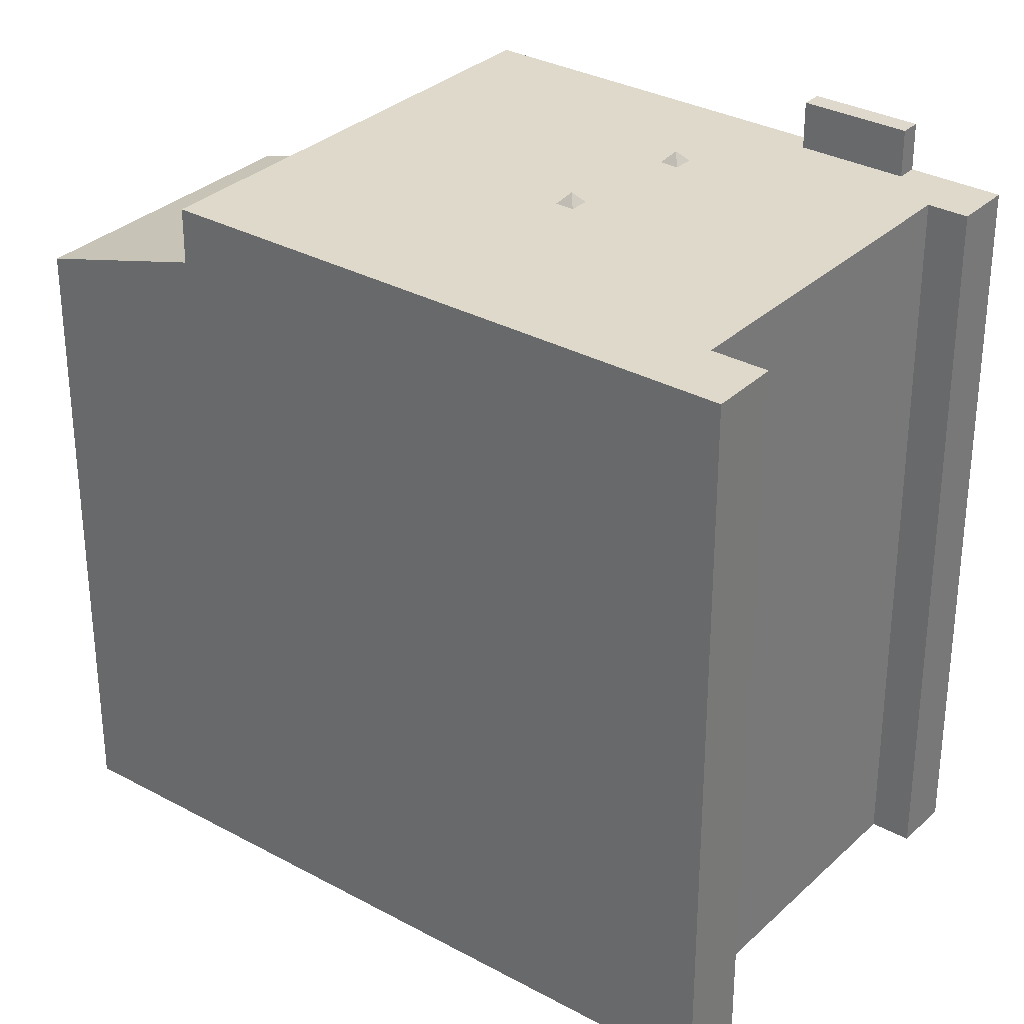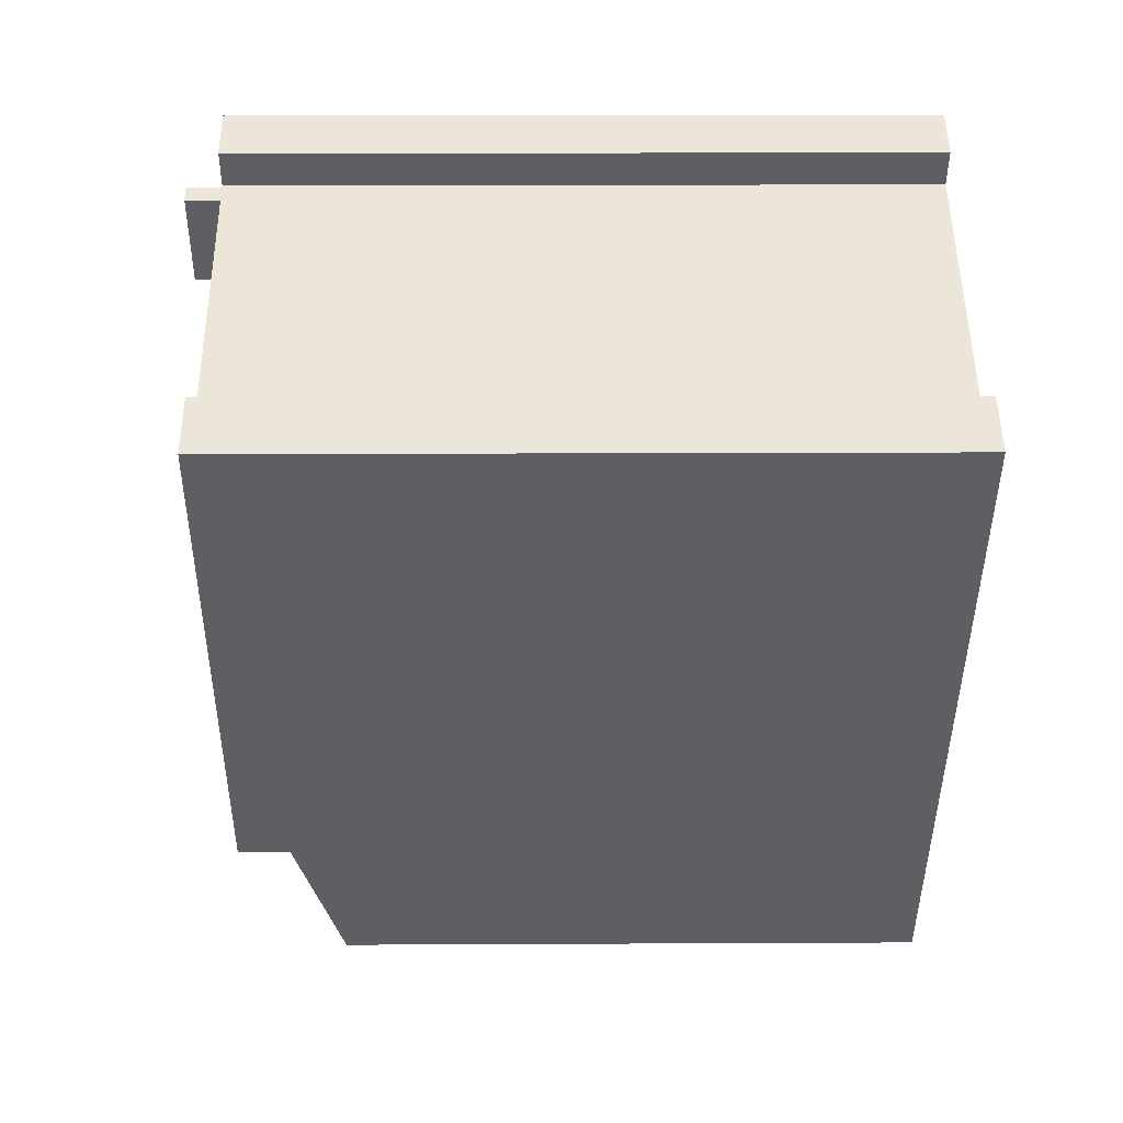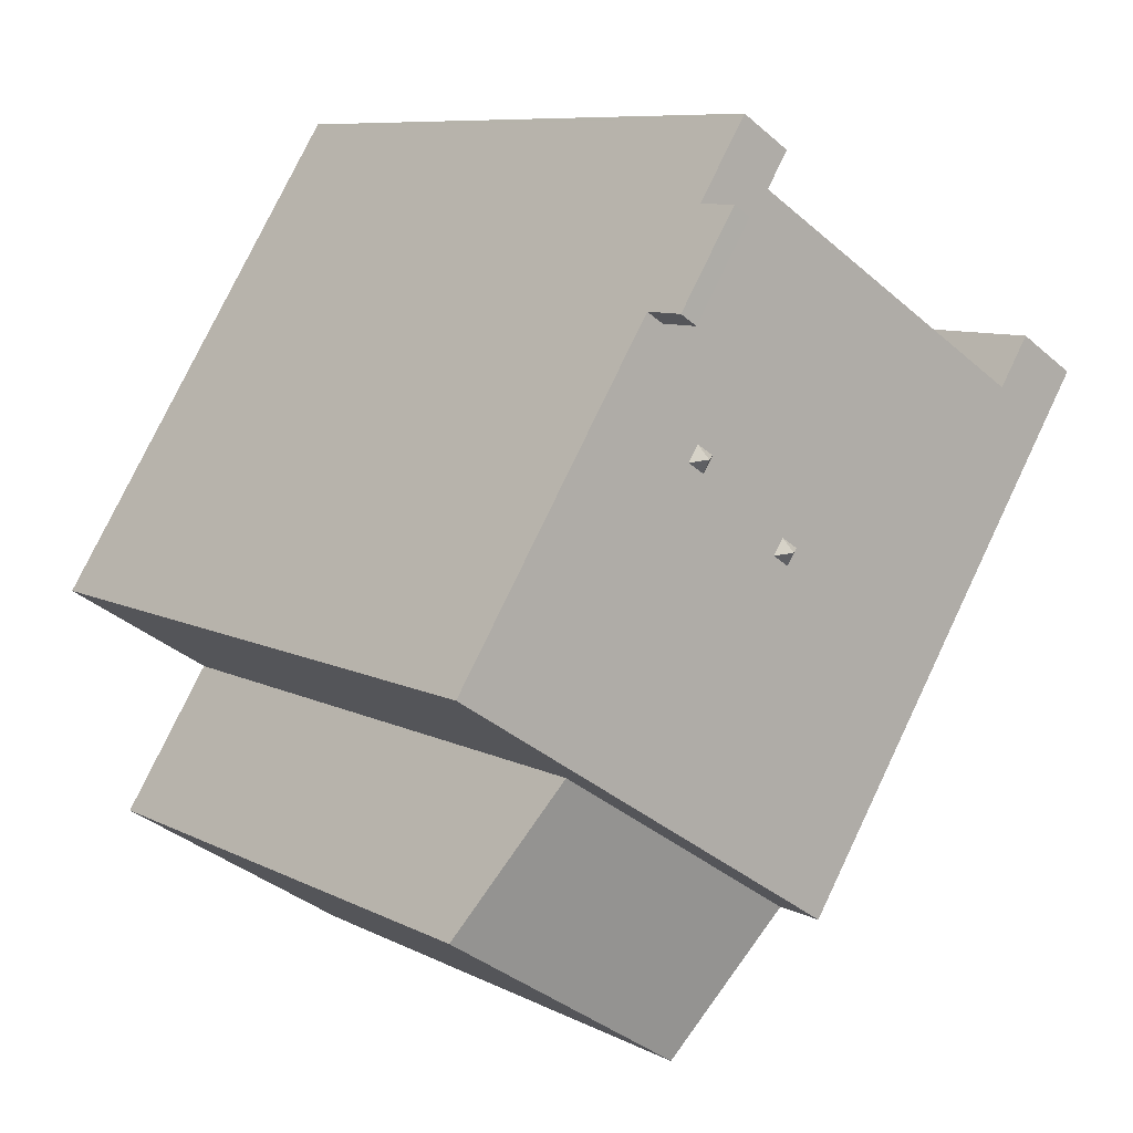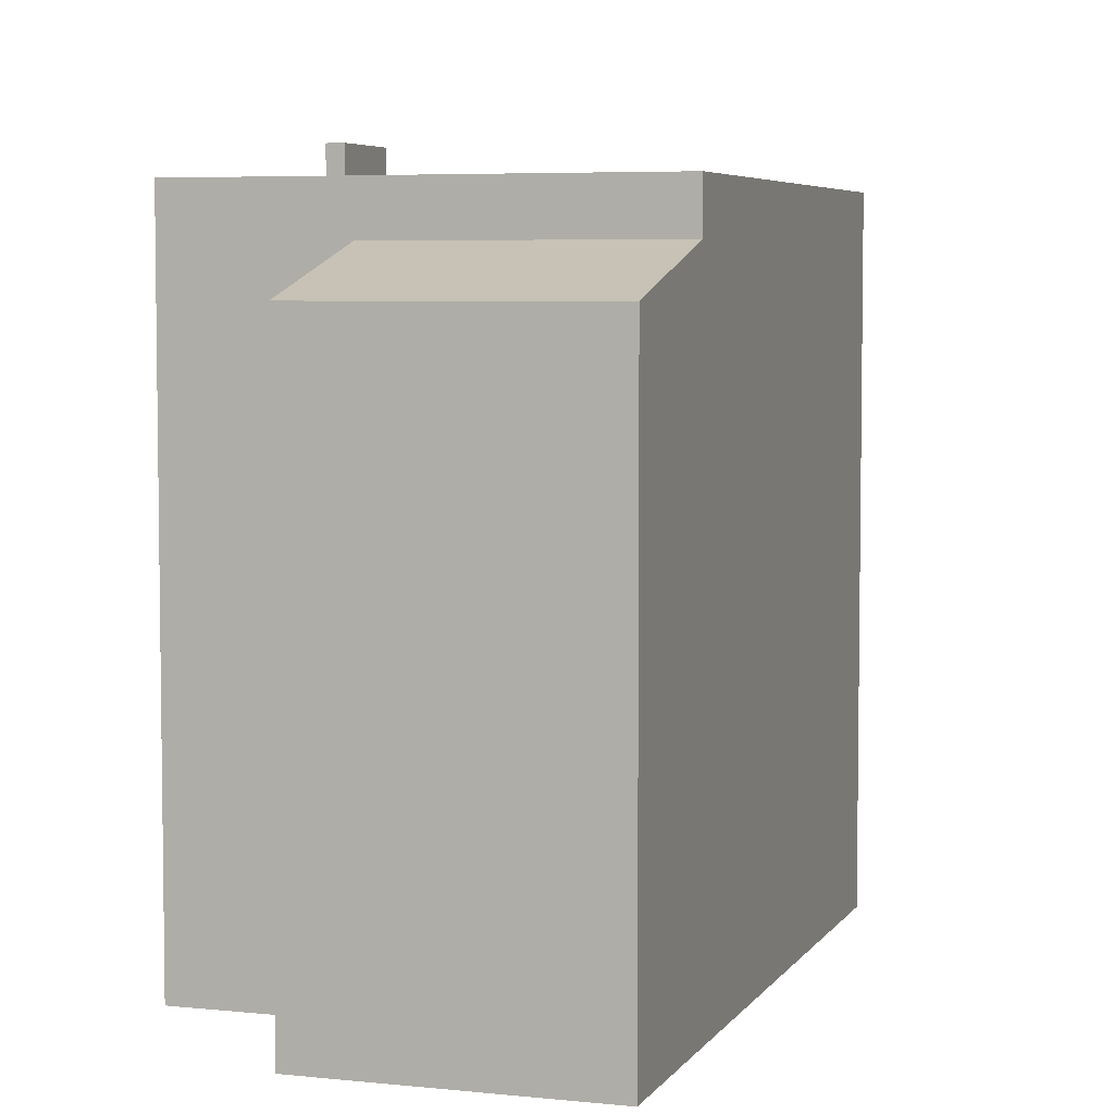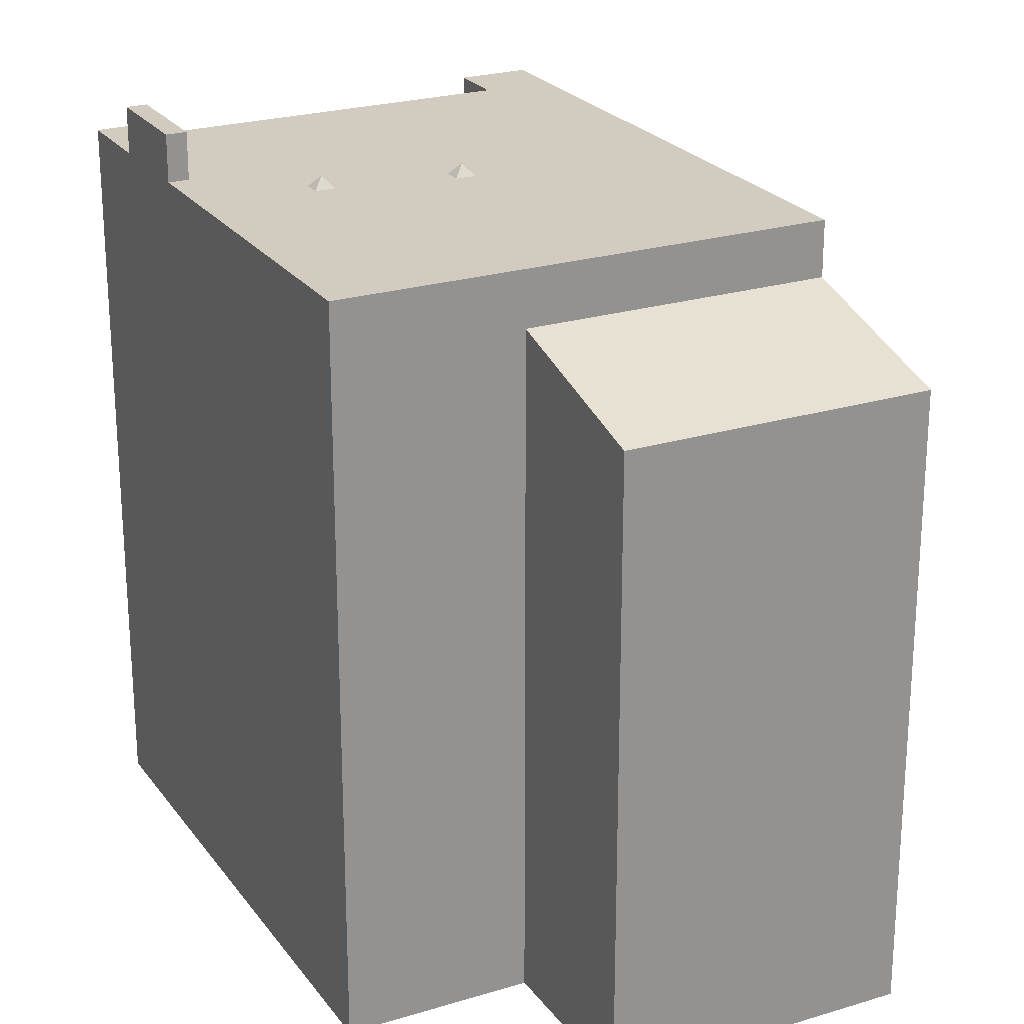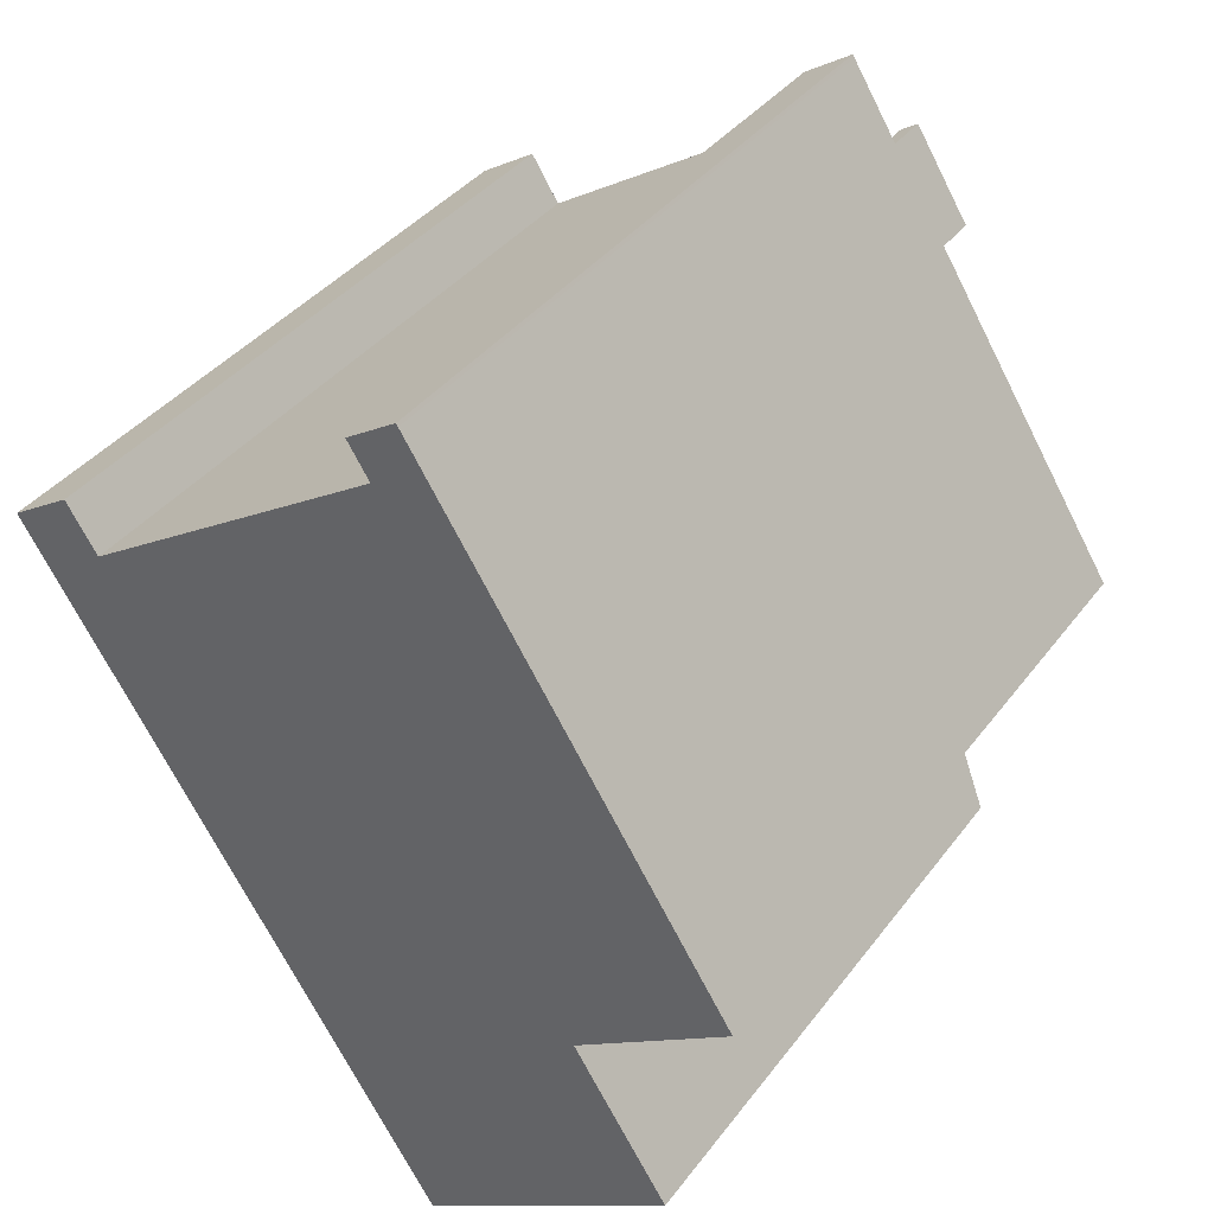
<metadata>
{"format":"obj","ext":"obj","renderer":"f3d","projection":"perspective","resolution":1024,"background":"white","views":[{"elev":31.7,"azim":-84.7,"up":"+Y"},{"elev":16.0,"azim":-90.6,"up":"+Z"},{"elev":8.6,"azim":143.5,"up":"+Z"},{"elev":5.3,"azim":166.0,"up":"+Y"},{"elev":23.8,"azim":120.6,"up":"+Y"},{"elev":37.7,"azim":32.4,"up":"+Z"}]}
</metadata>
<code>
v -0.01846 5.793 5.904
v 0.4515 5.793 6.898
v 1.206 5.793 5.709
v -0.01846 5.793 5.904
v 0.9335 5.793 5.537
v 1.383 5.793 4.828
v -0.01846 5.793 5.904
v 1.206 5.793 5.709
v 0.9335 5.793 5.537
v 2.87 5.793 -2.327
v 5.256 5.793 -0.6747
v 5.319 5.793 -0.7737
v 1.112 5.793 1.957
v 1.378 5.793 2.131
v 2.87 5.793 -2.327
v -0.2123 5.793 0.6796
v 1.112 5.793 1.957
v 2.87 5.793 -2.327
v 1.378 5.793 2.131
v 2.128 5.793 4.257
v 2.87 5.793 -2.327
v 1.215 5.793 2.381
v 1.856 5.793 4.084
v 2.128 5.793 4.257
v 0.9486 5.793 2.208
v 1.856 5.793 4.084
v 1.215 5.793 2.381
v -4.78 5.793 2.884
v 1.789 5.793 4.19
v 1.856 5.793 4.084
v 1.215 5.793 2.381
v 2.128 5.793 4.257
v 1.378 5.793 2.131
v -0.478 5.793 0.5061
v -0.2123 5.793 0.6796
v 2.87 5.793 -2.327
v -0.3755 5.793 0.9302
v 1.112 5.793 1.957
v -0.2123 5.793 0.6796
v -1.173 5.793 -4.891
v -0.6411 5.793 0.7574
v -0.478 5.793 0.5061
v -4.78 5.793 2.884
v 0.9486 5.793 2.208
v -0.3755 5.793 0.9302
v -0.3755 5.793 0.9302
v 0.9486 5.793 2.208
v 1.112 5.793 1.957
v -4.78 5.793 2.884
v -0.3755 5.793 0.9302
v -0.6411 5.793 0.7574
v -4.78 5.793 2.884
v -0.6411 5.793 0.7574
v -1.173 5.793 -4.891
v -4.78 5.793 2.884
v 1.856 5.793 4.084
v 0.9486 5.793 2.208
v -1.173 5.793 -4.891
v -0.478 5.793 0.5061
v 2.87 5.793 -2.327
v -0.3635 5.793 6.449
v 0.4215 5.793 6.946
v 0.4515 5.793 6.898
v -0.3635 5.793 6.449
v 0.4515 5.793 6.898
v -0.01846 5.793 5.904
v -6.216 5.793 3.059
v -4.78 5.793 2.884
v -1.173 5.793 -4.891
v -6.216 5.793 3.059
v -5.267 5.793 3.652
v -4.78 5.793 2.884
v 2.128 5.793 4.257
v 5.256 5.793 -0.6747
v 2.87 5.793 -2.327
v -4.78 5.793 2.884
v 1.383 5.793 4.828
v 1.789 5.793 4.19
v -4.78 5.793 2.884
v -0.01846 5.793 5.904
v 1.383 5.793 4.828
v -0.4405 5.965 0.7253
v -0.3755 5.793 0.9302
v -0.2123 5.793 0.6796
v -0.478 5.793 0.5061
v -0.4405 5.965 0.7253
v -0.2123 5.793 0.6796
v -0.6411 5.793 0.7574
v -0.3755 5.793 0.9302
v -0.4405 5.965 0.7253
v -0.6411 5.793 0.7574
v -0.4405 5.965 0.7253
v -0.478 5.793 0.5061
v 1.15 5.965 2.176
v 1.215 5.793 2.381
v 1.378 5.793 2.131
v 1.112 5.793 1.957
v 1.15 5.965 2.176
v 1.378 5.793 2.131
v 0.9486 5.793 2.208
v 1.215 5.793 2.381
v 1.15 5.965 2.176
v 0.9486 5.793 2.208
v 1.15 5.965 2.176
v 1.112 5.793 1.957
v 1.368 6.525 5.303
v 1.599 6.525 4.94
v 1.531 6.525 4.897
v 1.3 6.525 5.26
v 1.3 6.525 5.26
v 1.531 6.525 4.897
v 1.463 6.524 4.854
v 1.232 6.524 5.217
v 1.599 6.525 4.94
v 1.829 6.525 4.577
v 1.761 6.525 4.534
v 1.531 6.525 4.897
v 1.531 6.525 4.897
v 1.761 6.525 4.534
v 1.693 6.524 4.491
v 1.463 6.524 4.854
v 1.206 6.525 5.709
v 1.599 6.525 4.94
v 1.368 6.525 5.303
v 1.206 6.525 5.709
v 2.128 6.525 4.257
v 1.599 6.525 4.94
v 1.206 6.525 5.709
v 1.368 6.525 5.303
v 1.3 6.525 5.26
v 0.9335 6.524 5.537
v 1.3 6.525 5.26
v 1.232 6.524 5.217
v 0.9335 6.524 5.537
v 1.206 6.525 5.709
v 1.3 6.525 5.26
v 0.9335 6.524 5.537
v 1.232 6.524 5.217
v 1.463 6.524 4.854
v 1.761 6.525 4.534
v 1.829 6.525 4.577
v 2.128 6.525 4.257
v 1.599 6.525 4.94
v 2.128 6.525 4.257
v 1.829 6.525 4.577
v 1.761 6.525 4.534
v 2.128 6.525 4.257
v 1.856 6.524 4.084
v 1.463 6.524 4.854
v 1.693 6.524 4.491
v 1.856 6.524 4.084
v 1.693 6.524 4.491
v 1.761 6.525 4.534
v 1.856 6.524 4.084
v 0.9335 6.524 5.537
v 1.463 6.524 4.854
v 1.856 6.524 4.084
v -1.173 4.934 -4.891
v 2.87 4.934 -2.327
v -0.1585 4.404 -6.491
v -0.1585 4.404 -6.491
v 4.357 4.158 -4.672
v 0.3126 4.158 -7.236
v -0.1585 4.404 -6.491
v 2.87 4.934 -2.327
v 4.357 4.158 -4.672
v -0.3635 5.793 6.449
v -0.01846 5.793 5.904
v -0.01846 -5.612 5.904
v -0.3635 -5.612 6.449
v -0.3635 -5.612 6.449
v 0.4215 -5.612 6.946
v 0.4215 5.793 6.946
v -0.3635 5.793 6.449
v 0.4215 -5.612 6.946
v 0.4515 -5.612 6.898
v 0.4515 5.793 6.898
v 0.4215 5.793 6.946
v 0.4515 -5.612 6.898
v 1.206 -5.612 5.709
v 1.206 5.793 5.709
v 0.4515 5.793 6.898
v 1.667 -5.612 4.983
v 2.128 -5.612 4.257
v 2.128 5.793 4.257
v 1.206 5.793 5.709
v 1.206 -5.612 5.709
v 1.667 -5.612 4.983
v 1.206 5.793 5.709
v 1.667 -5.612 4.983
v 2.128 5.793 4.257
v 2.128 -5.612 4.257
v 5.256 -5.612 -0.6747
v 5.256 5.793 -0.6747
v 2.128 5.793 4.257
v 5.256 -5.612 -0.6747
v 5.319 -5.612 -0.7737
v 5.319 5.793 -0.7737
v 5.256 5.793 -0.6747
v 1.206 5.793 5.709
v 2.128 5.793 4.257
v 2.128 6.525 4.257
v 1.206 6.525 5.709
v 2.87 5.793 -2.327
v 5.319 5.793 -0.7737
v 2.87 4.934 -2.327
v 2.87 4.934 -2.327
v 5.319 5.793 -0.7737
v 5.319 -5.612 -0.7737
v 2.87 -5.612 -2.327
v -1.173 5.793 -4.891
v 2.87 5.793 -2.327
v 2.87 4.934 -2.327
v -1.173 4.934 -4.891
v -6.216 5.793 3.059
v -1.173 4.934 -4.891
v -1.173 -5.612 -4.891
v -6.216 -5.612 3.059
v -6.216 5.793 3.059
v -1.173 5.793 -4.891
v -1.173 4.934 -4.891
v -1.173 4.934 -4.891
v -0.666 -5.612 -5.691
v -1.173 -5.612 -4.891
v -0.666 -5.612 -5.691
v -0.1585 4.404 -6.491
v -0.1585 -5.612 -6.491
v -1.173 4.934 -4.891
v -0.1585 4.404 -6.491
v -0.666 -5.612 -5.691
v -0.1585 4.404 -6.491
v 0.3126 4.158 -7.236
v 0.3126 -5.612 -7.236
v -0.1585 -5.612 -6.491
v -5.742 -5.612 3.356
v -5.267 -5.612 3.652
v -5.267 5.793 3.652
v -6.216 5.793 3.059
v -6.216 -5.612 3.059
v -5.742 -5.612 3.356
v -6.216 5.793 3.059
v -5.742 -5.612 3.356
v -5.267 5.793 3.652
v -5.267 -5.612 3.652
v -4.78 -5.612 2.884
v -4.78 5.793 2.884
v -5.267 5.793 3.652
v -2.399 -5.612 4.394
v -0.01846 -5.612 5.904
v -0.01846 5.793 5.904
v -4.78 5.793 2.884
v -4.78 -5.612 2.884
v -2.399 -5.612 4.394
v -4.78 5.793 2.884
v -2.399 -5.612 4.394
v -0.01846 5.793 5.904
v 1.856 6.524 4.084
v 2.128 6.525 4.257
v 2.128 5.793 4.257
v 1.856 5.793 4.084
v 0.9335 6.524 5.537
v 1.383 5.793 4.828
v 0.9335 5.793 5.537
v 0.9335 6.524 5.537
v 1.856 6.524 4.084
v 1.789 5.793 4.19
v 1.383 5.793 4.828
v 1.789 5.793 4.19
v 1.856 6.524 4.084
v 1.856 5.793 4.084
v 0.9335 5.793 5.537
v 1.206 5.793 5.709
v 1.206 6.525 5.709
v 0.9335 6.524 5.537
v 2.87 -5.612 -2.327
v 4.357 -5.612 -4.672
v 4.357 4.158 -4.672
v 2.87 4.934 -2.327
v 0.3126 4.158 -7.236
v 4.357 4.158 -4.672
v 4.357 -5.612 -4.672
v 0.3126 -5.612 -7.236
v -5.267 -5.612 3.652
v -5.742 -5.612 3.356
v -6.216 -5.612 3.059
v -1.173 -5.612 -4.891
v -0.666 -5.612 -5.691
v -0.1585 -5.612 -6.491
v 0.3126 -5.612 -7.236
v 4.357 -5.612 -4.672
v 2.87 -5.612 -2.327
v 5.319 -5.612 -0.7737
v 5.256 -5.612 -0.6747
v 2.128 -5.612 4.257
v 1.667 -5.612 4.983
v 1.206 -5.612 5.709
v 0.4515 -5.612 6.898
v 0.4215 -5.612 6.946
v -0.3635 -5.612 6.449
v -0.01846 -5.612 5.904
v -2.399 -5.612 4.394
v -4.78 -5.612 2.884
g CDNNDG02_0009270
f 1 2 3
f 4 5 6
f 7 8 9
f 10 11 12
f 13 14 15
f 16 17 18
f 19 20 21
f 22 23 24
f 25 26 27
f 28 29 30
f 31 32 33
f 34 35 36
f 37 38 39
f 40 41 42
f 43 44 45
f 46 47 48
f 49 50 51
f 52 53 54
f 55 56 57
f 58 59 60
f 61 62 63
f 64 65 66
f 67 68 69
f 70 71 72
f 73 74 75
f 76 77 78
f 79 80 81
f 82 83 84
f 85 86 87
f 88 89 90
f 91 92 93
f 94 95 96
f 97 98 99
f 100 101 102
f 103 104 105
f 106 108 109
f 106 107 108
f 110 112 113
f 110 111 112
f 114 116 117
f 114 115 116
f 118 120 121
f 118 119 120
f 122 123 124
f 125 126 127
f 128 129 130
f 131 132 133
f 134 135 136
f 137 138 139
f 140 141 142
f 143 144 145
f 146 147 148
f 149 150 151
f 152 153 154
f 155 156 157
f 158 159 160
f 161 162 163
f 164 165 166
f 167 169 170
f 167 168 169
f 171 173 174
f 173 171 172
f 176 177 175
f 175 177 178
f 180 181 179
f 179 181 182
f 183 184 185
f 186 187 188
f 189 190 191
f 192 194 195
f 192 193 194
f 197 198 196
f 196 198 199
f 203 200 202
f 201 202 200
f 204 205 206
f 209 207 208
f 207 209 210
f 211 213 214
f 211 212 213
f 216 217 218
f 215 216 218
f 219 220 221
f 222 223 224
f 225 226 227
f 228 229 230
f 232 233 234
f 231 232 234
f 235 236 237
f 238 239 240
f 241 242 243
f 245 246 244
f 244 246 247
f 248 249 250
f 251 252 253
f 254 255 256
f 259 257 258
f 257 259 260
f 261 262 263
f 267 264 265
f 266 267 265
f 268 269 270
f 274 271 272
f 273 274 272
f 275 277 278
f 275 276 277
f 280 281 282
f 279 280 282
f 302 286 291
f 301 294 295
f 284 285 302
f 285 286 302
f 300 295 296
f 291 287 290
f 287 288 290
f 288 289 290
f 299 297 298
f 287 291 286
f 291 301 302
f 291 292 293
f 302 283 284
f 293 294 291
f 294 301 291
f 297 299 300
f 295 300 301
f 296 297 300

</code>
